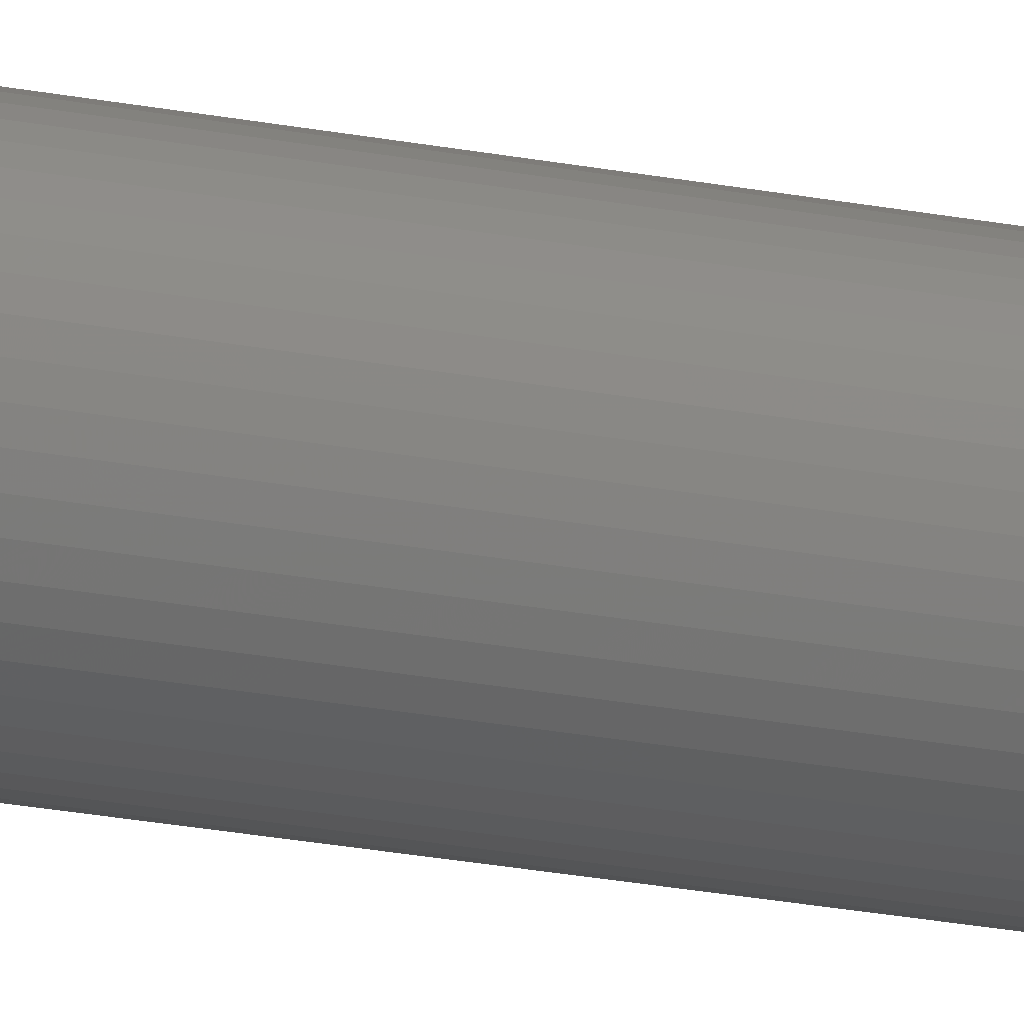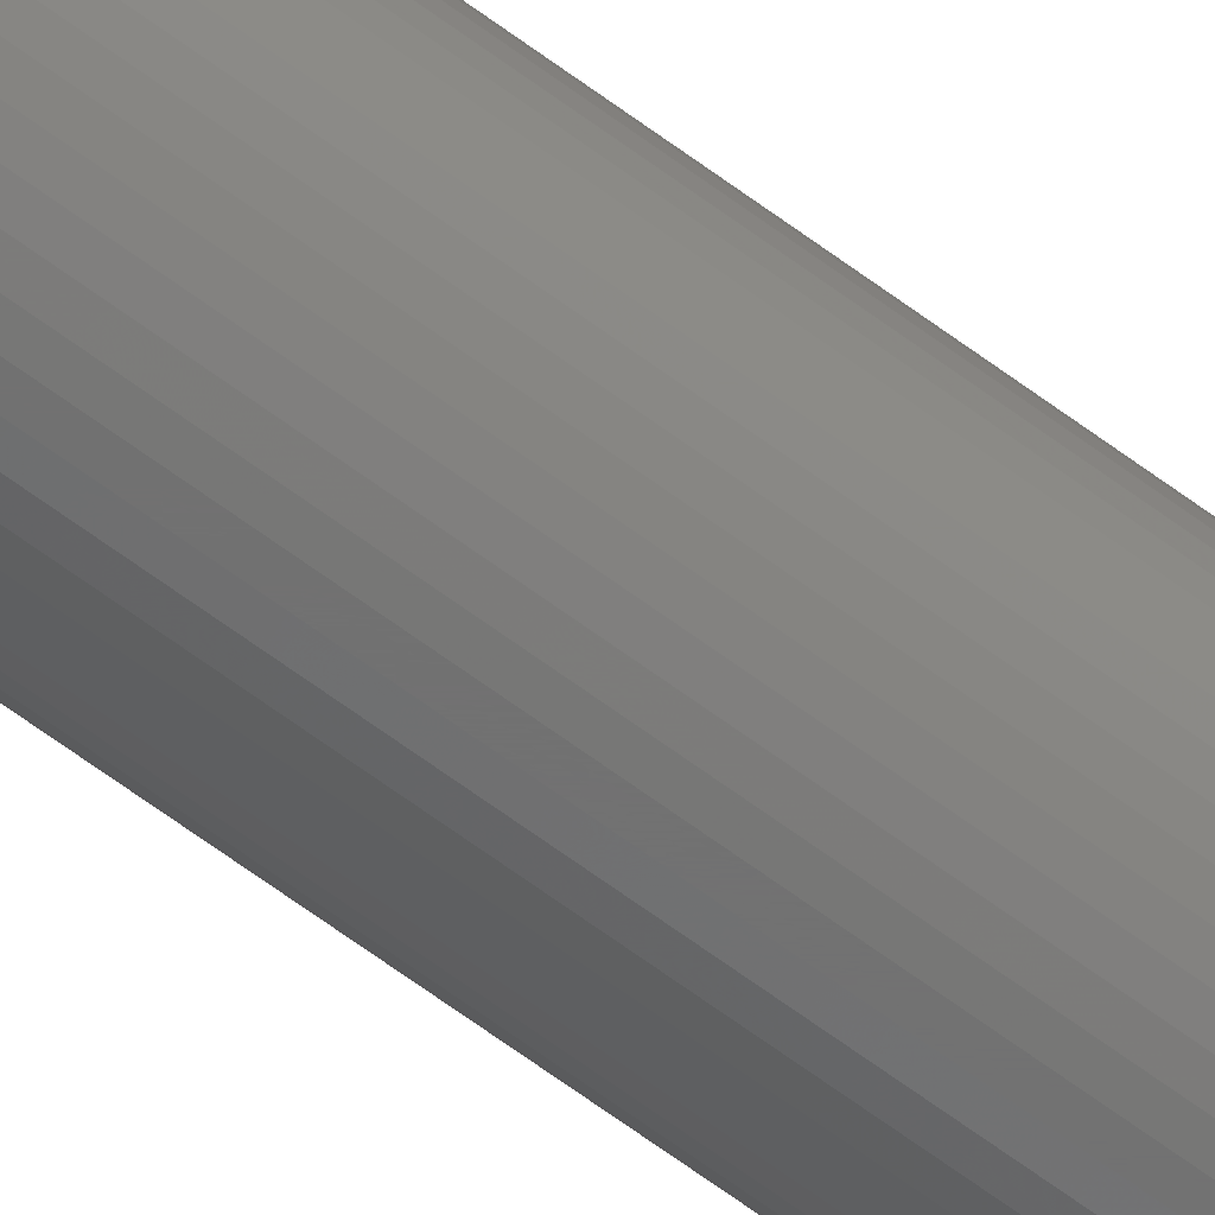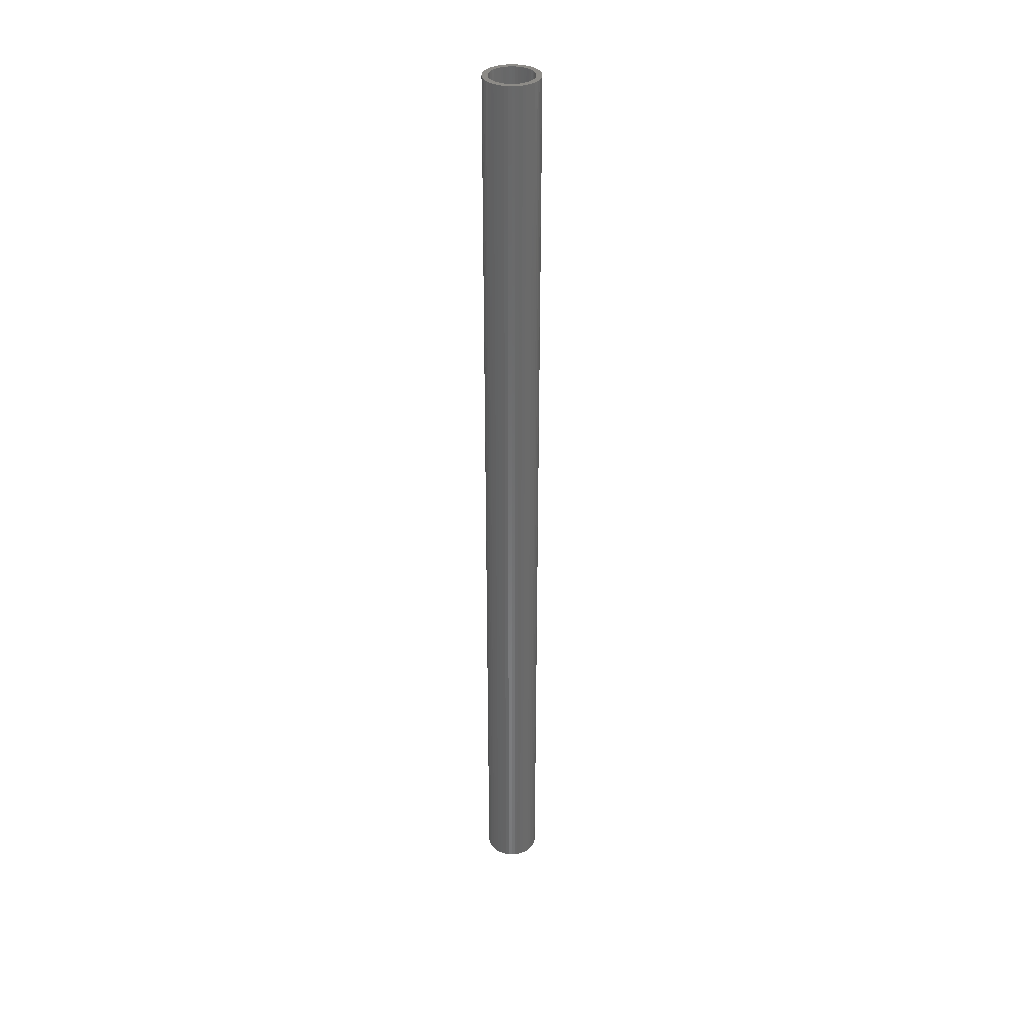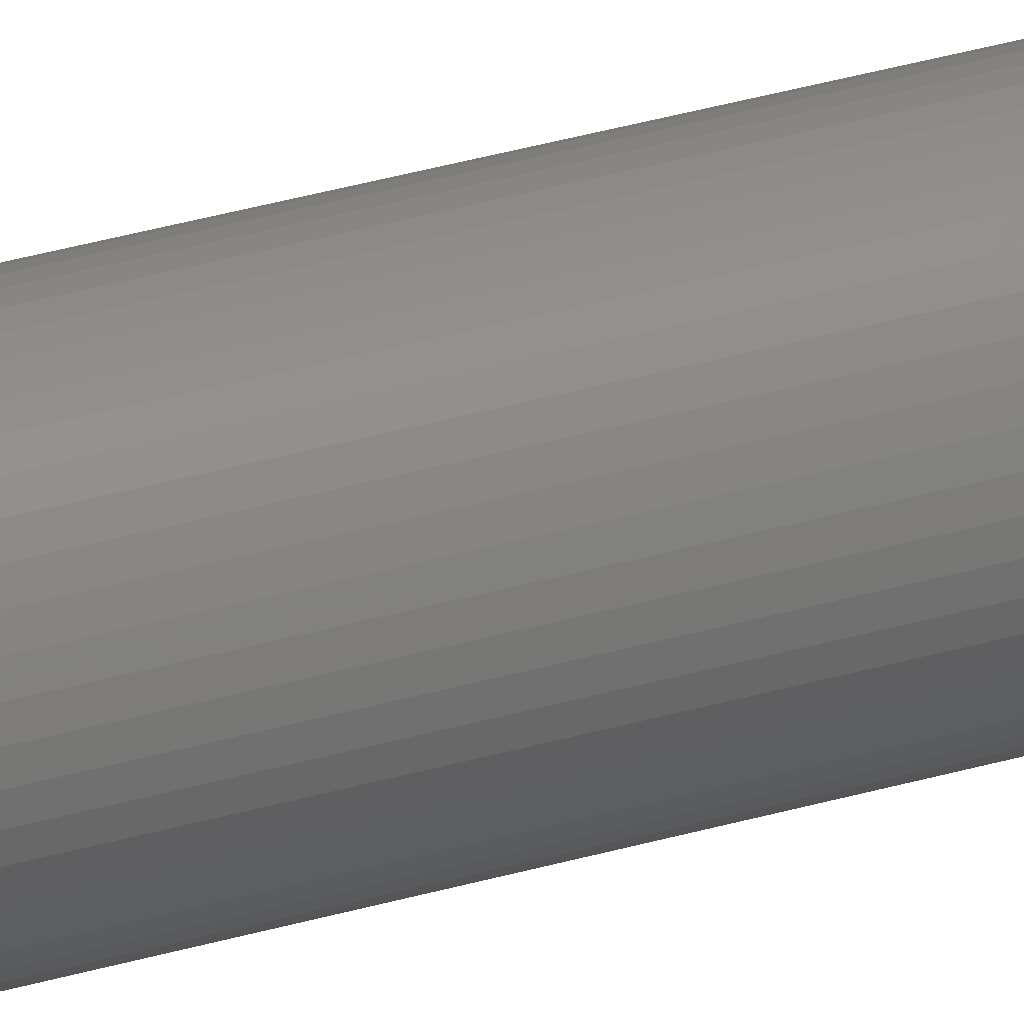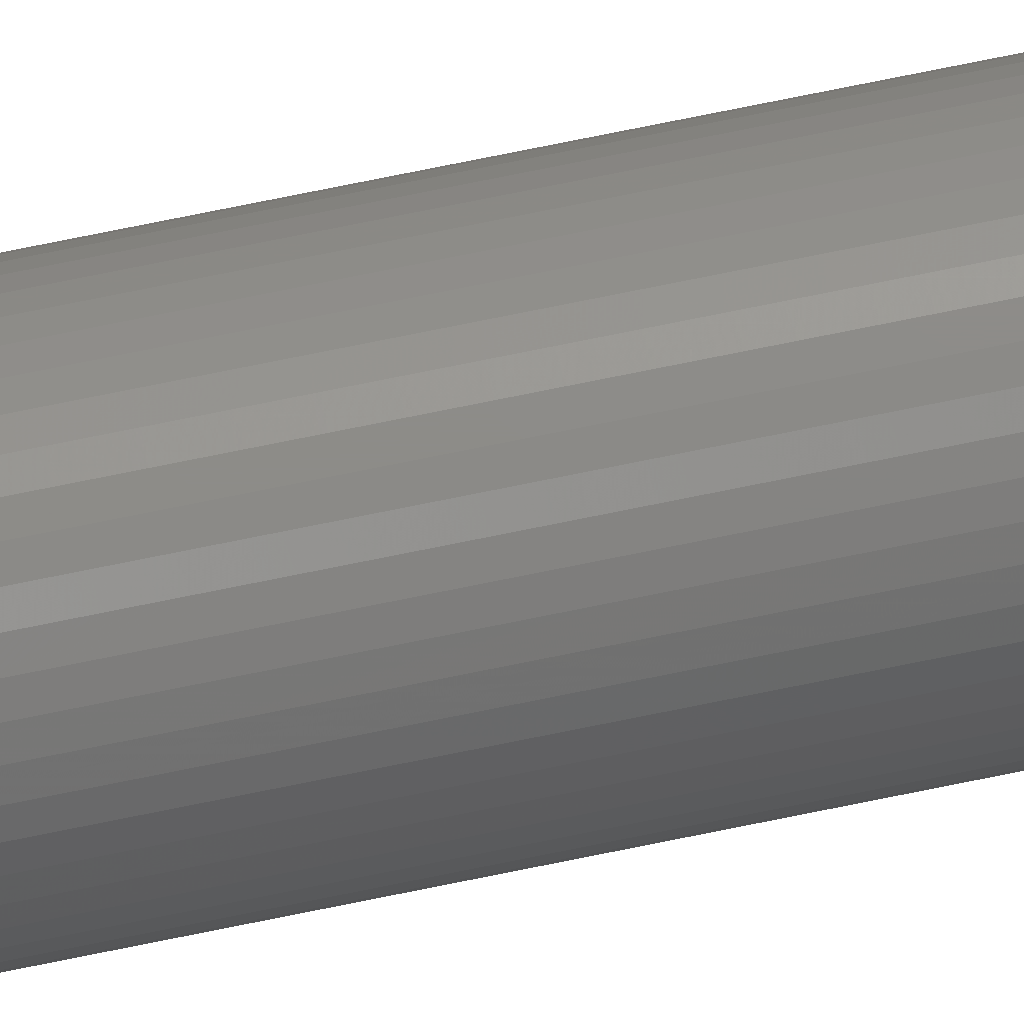
<metadata>
{"format":"stl","ext":"stl","renderer":"f3d","projection":"perspective","resolution":1024,"background":"white","views":[{"elev":-19.9,"azim":-111.1,"up":"+Y"},{"elev":-63.3,"azim":-127.3,"up":"+Y"},{"elev":34.4,"azim":-103.5,"up":"+Z"},{"elev":31.2,"azim":66.6,"up":"+Y"},{"elev":74.9,"azim":-101.5,"up":"+Y"}]}
</metadata>
<code>
# stl→obj: 200 verts, 400 faces
v 2.25 0 39
v 2.232 0.282 -39
v 2.232 0.282 39
v 2.25 0 -39
v -2.25 0 -39
v -2.232 0.282 39
v -2.232 0.282 -39
v -2.25 0 39
v 0.1413 2.246 -39
v -0.1413 2.246 39
v 0.1413 2.246 39
v -0.1413 2.246 -39
v -0.1413 -2.246 -39
v 0.1413 -2.246 39
v -0.1413 -2.246 39
v 0.1413 -2.246 -39
v 1.64 1.54 -39
v 1.434 1.734 39
v 1.64 1.54 39
v 1.434 1.734 -39
v -1.434 1.734 -39
v -1.64 1.54 39
v -1.434 1.734 39
v -1.64 1.54 -39
v -0.6953 2.14 -39
v -0.958 2.036 39
v -0.6953 2.14 39
v -0.958 2.036 -39
v 2.092 -0.8283 39
v 2.179 -0.5596 -39
v 2.179 -0.5596 39
v 2.092 -0.8283 -39
v 2.092 0.8283 39
v 1.972 1.084 -39
v 1.972 1.084 39
v 2.092 0.8283 -39
v 2.179 0.5596 -39
v 2.179 0.5596 39
v 0.958 2.036 -39
v 0.6953 2.14 39
v 0.958 2.036 39
v 0.6953 2.14 -39
v 0.4216 2.21 39
v 0.4216 2.21 -39
v 1.206 1.9 39
v 1.206 1.9 -39
v -2.092 0.8283 -39
v -1.972 1.084 39
v -1.972 1.084 -39
v -2.092 0.8283 39
v -1.82 1.323 -39
v -1.82 1.323 39
v -2.179 0.5596 -39
v -2.179 0.5596 39
v -1.206 1.9 39
v -1.206 1.9 -39
v -0.4216 2.21 39
v -0.4216 2.21 -39
v 0.4216 -2.21 39
v 0.4216 -2.21 -39
v 1.82 1.323 39
v 1.82 1.323 -39
v 1.8 0 39
v 1.786 0.2256 39
v 2.232 -0.282 39
v 1.743 0.4476 39
v 1.786 -0.2256 39
v 1.674 0.6626 39
v 1.577 0.8672 39
v 1.743 -0.4476 39
v 1.456 1.058 39
v 1.312 1.232 39
v 1.147 1.387 39
v 0.9645 1.52 39
v 0.7664 1.629 39
v 0.5562 1.712 39
v 0.3373 1.768 39
v 0.113 1.796 39
v -0.113 1.796 39
v -0.3373 1.768 39
v -0.5562 1.712 39
v -0.7664 1.629 39
v -0.9645 1.52 39
v -1.147 1.387 39
v -1.312 1.232 39
v -1.456 1.058 39
v -1.577 0.8672 39
v -1.674 0.6626 39
v -1.743 0.4476 39
v 1.674 -0.6626 39
v 1.972 -1.084 39
v 1.577 -0.8672 39
v 1.82 -1.323 39
v 1.456 -1.058 39
v 1.64 -1.54 39
v 1.312 -1.232 39
v 1.434 -1.734 39
v 1.147 -1.387 39
v 1.206 -1.9 39
v 0.9645 -1.52 39
v 0.958 -2.036 39
v 0.7664 -1.629 39
v 0.6953 -2.14 39
v 0.5562 -1.712 39
v 0.3373 -1.768 39
v 0.113 -1.796 39
v -0.113 -1.796 39
v -0.3373 -1.768 39
v -0.4216 -2.21 39
v -0.5562 -1.712 39
v -0.6953 -2.14 39
v -0.7664 -1.629 39
v -0.958 -2.036 39
v -0.9645 -1.52 39
v -1.206 -1.9 39
v -1.147 -1.387 39
v -1.434 -1.734 39
v -1.312 -1.232 39
v -1.64 -1.54 39
v -1.456 -1.058 39
v -1.82 -1.323 39
v -1.577 -0.8672 39
v -1.972 -1.084 39
v -1.674 -0.6626 39
v -2.092 -0.8283 39
v -1.743 -0.4476 39
v -2.179 -0.5596 39
v -1.786 -0.2256 39
v -2.232 -0.282 39
v -1.8 0 39
v -1.786 0.2256 39
v 2.232 -0.282 -39
v 1.972 -1.084 -39
v 1.82 -1.323 -39
v -1.64 -1.54 -39
v -1.434 -1.734 -39
v -1.82 -1.323 -39
v 1.8 0 -39
v 1.786 -0.2256 -39
v 1.743 -0.4476 -39
v 1.786 0.2256 -39
v 1.674 -0.6626 -39
v 1.577 -0.8672 -39
v 1.743 0.4476 -39
v 1.456 -1.058 -39
v 1.64 -1.54 -39
v 1.312 -1.232 -39
v 1.434 -1.734 -39
v 1.147 -1.387 -39
v 1.206 -1.9 -39
v 0.9645 -1.52 -39
v 0.958 -2.036 -39
v 0.7664 -1.629 -39
v 0.6953 -2.14 -39
v 0.5562 -1.712 -39
v 0.3373 -1.768 -39
v 0.113 -1.796 -39
v -0.113 -1.796 -39
v -0.3373 -1.768 -39
v -0.4216 -2.21 -39
v -0.5562 -1.712 -39
v -0.6953 -2.14 -39
v -0.7664 -1.629 -39
v -0.958 -2.036 -39
v -0.9645 -1.52 -39
v -1.206 -1.9 -39
v -1.147 -1.387 -39
v -1.312 -1.232 -39
v -1.456 -1.058 -39
v -1.577 -0.8672 -39
v -1.972 -1.084 -39
v -1.674 -0.6626 -39
v -2.092 -0.8283 -39
v -1.743 -0.4476 -39
v 1.674 0.6626 -39
v 1.577 0.8672 -39
v 1.456 1.058 -39
v 1.312 1.232 -39
v 1.147 1.387 -39
v 0.9645 1.52 -39
v 0.7664 1.629 -39
v 0.5562 1.712 -39
v 0.3373 1.768 -39
v 0.113 1.796 -39
v -0.113 1.796 -39
v -0.3373 1.768 -39
v -0.5562 1.712 -39
v -0.7664 1.629 -39
v -0.9645 1.52 -39
v -1.147 1.387 -39
v -1.312 1.232 -39
v -1.456 1.058 -39
v -1.577 0.8672 -39
v -1.674 0.6626 -39
v -1.743 0.4476 -39
v -1.786 0.2256 -39
v -1.8 0 -39
v -2.179 -0.5596 -39
v -1.786 -0.2256 -39
v -2.232 -0.282 -39
f 1 2 3
f 2 1 4
f 5 6 7
f 6 5 8
f 9 10 11
f 10 9 12
f 13 14 15
f 14 13 16
f 17 18 19
f 18 17 20
f 21 22 23
f 22 21 24
f 25 26 27
f 26 25 28
f 29 30 31
f 30 29 32
f 33 34 35
f 34 33 36
f 3 37 38
f 37 3 2
f 39 40 41
f 40 39 42
f 42 43 40
f 43 42 44
f 20 45 18
f 45 20 46
f 47 48 49
f 48 47 50
f 51 22 24
f 22 51 52
f 53 50 47
f 50 53 54
f 28 55 26
f 55 28 56
f 12 57 10
f 57 12 58
f 16 59 14
f 59 16 60
f 38 36 33
f 36 38 37
f 61 17 19
f 17 61 62
f 35 62 61
f 62 35 34
f 44 11 43
f 11 44 9
f 46 41 45
f 41 46 39
f 49 52 51
f 52 49 48
f 7 54 53
f 54 7 6
f 63 1 3
f 64 3 38
f 1 63 65
f 66 38 33
f 67 65 63
f 68 33 35
f 65 67 31
f 69 35 61
f 70 31 67
f 31 70 29
f 3 64 63
f 38 66 64
f 33 68 66
f 71 61 19
f 35 69 68
f 61 71 69
f 72 19 18
f 19 72 71
f 73 18 45
f 18 73 72
f 45 74 73
f 41 74 45
f 41 75 74
f 40 75 41
f 40 76 75
f 43 76 40
f 43 77 76
f 11 77 43
f 11 78 77
f 11 79 78
f 10 79 11
f 10 80 79
f 57 80 10
f 57 81 80
f 27 81 57
f 27 82 81
f 26 82 27
f 26 83 82
f 55 83 26
f 83 55 84
f 23 84 55
f 84 23 85
f 22 85 23
f 85 22 86
f 52 86 22
f 86 52 87
f 48 87 52
f 87 48 88
f 88 50 89
f 50 88 48
f 90 29 70
f 29 90 91
f 92 91 90
f 91 92 93
f 94 93 92
f 93 94 95
f 96 95 94
f 95 96 97
f 98 97 96
f 97 98 99
f 100 99 98
f 100 101 99
f 102 101 100
f 102 103 101
f 104 103 102
f 104 59 103
f 105 59 104
f 105 14 59
f 106 14 105
f 107 14 106
f 107 15 14
f 108 15 107
f 108 109 15
f 110 109 108
f 110 111 109
f 112 111 110
f 112 113 111
f 114 113 112
f 115 114 116
f 114 115 113
f 117 116 118
f 116 117 115
f 119 118 120
f 121 120 122
f 118 119 117
f 123 122 124
f 125 124 126
f 127 126 128
f 120 121 119
f 129 128 130
f 54 89 50
f 89 54 131
f 122 123 121
f 6 131 54
f 124 125 123
f 131 6 130
f 126 127 125
f 8 130 6
f 128 129 127
f 130 8 129
f 56 23 55
f 23 56 21
f 58 27 57
f 27 58 25
f 65 4 1
f 4 65 132
f 93 133 91
f 133 93 134
f 31 132 65
f 132 31 30
f 135 117 119
f 117 135 136
f 135 121 137
f 121 135 119
f 138 4 132
f 139 132 30
f 4 138 2
f 140 30 32
f 141 2 138
f 142 32 133
f 2 141 37
f 143 133 134
f 144 37 141
f 37 144 36
f 132 139 138
f 30 140 139
f 32 142 140
f 145 134 146
f 133 143 142
f 134 145 143
f 147 146 148
f 146 147 145
f 149 148 150
f 148 149 147
f 150 151 149
f 152 151 150
f 152 153 151
f 154 153 152
f 154 155 153
f 60 155 154
f 60 156 155
f 16 156 60
f 16 157 156
f 16 158 157
f 13 158 16
f 13 159 158
f 160 159 13
f 160 161 159
f 162 161 160
f 162 163 161
f 164 163 162
f 164 165 163
f 166 165 164
f 165 166 167
f 136 167 166
f 167 136 168
f 135 168 136
f 168 135 169
f 137 169 135
f 169 137 170
f 171 170 137
f 170 171 172
f 172 173 174
f 173 172 171
f 175 36 144
f 36 175 34
f 176 34 175
f 34 176 62
f 177 62 176
f 62 177 17
f 178 17 177
f 17 178 20
f 179 20 178
f 20 179 46
f 180 46 179
f 180 39 46
f 181 39 180
f 181 42 39
f 182 42 181
f 182 44 42
f 183 44 182
f 183 9 44
f 184 9 183
f 185 9 184
f 185 12 9
f 186 12 185
f 186 58 12
f 187 58 186
f 187 25 58
f 188 25 187
f 188 28 25
f 189 28 188
f 56 189 190
f 189 56 28
f 21 190 191
f 190 21 56
f 24 191 192
f 51 192 193
f 191 24 21
f 49 193 194
f 47 194 195
f 53 195 196
f 192 51 24
f 7 196 197
f 198 174 173
f 174 198 199
f 193 49 51
f 200 199 198
f 194 47 49
f 199 200 197
f 195 53 47
f 5 197 200
f 196 7 53
f 197 5 7
f 150 97 99
f 97 150 148
f 91 32 29
f 32 91 133
f 164 111 113
f 111 164 162
f 173 127 198
f 127 173 125
f 95 134 93
f 134 95 146
f 154 101 103
f 101 154 152
f 60 103 59
f 103 60 154
f 160 15 109
f 15 160 13
f 166 113 115
f 113 166 164
f 137 123 171
f 123 137 121
f 171 125 173
f 125 171 123
f 198 129 200
f 129 198 127
f 200 8 5
f 8 200 129
f 148 95 97
f 95 148 146
f 152 99 101
f 99 152 150
f 162 109 111
f 109 162 160
f 136 115 117
f 115 136 166
f 138 64 141
f 64 138 63
f 130 196 131
f 196 130 197
f 185 78 79
f 78 185 184
f 157 107 106
f 107 157 158
f 179 72 73
f 72 179 178
f 191 84 85
f 84 191 190
f 188 81 82
f 81 188 187
f 175 69 176
f 69 175 68
f 141 66 144
f 66 141 64
f 182 75 76
f 75 182 181
f 183 76 77
f 76 183 182
f 180 73 74
f 73 180 179
f 88 193 87
f 193 88 194
f 89 194 88
f 194 89 195
f 187 80 81
f 80 187 186
f 156 106 105
f 106 156 157
f 153 104 102
f 104 153 155
f 144 68 175
f 68 144 66
f 177 72 178
f 72 177 71
f 176 71 177
f 71 176 69
f 184 77 78
f 77 184 183
f 181 74 75
f 74 181 180
f 87 192 86
f 192 87 193
f 86 191 85
f 191 86 192
f 131 195 89
f 195 131 196
f 189 82 83
f 82 189 188
f 190 83 84
f 83 190 189
f 186 79 80
f 79 186 185
f 151 102 100
f 102 151 153
f 147 98 96
f 98 147 149
f 140 67 139
f 67 140 70
f 122 172 124
f 172 122 170
f 143 90 142
f 90 143 92
f 147 94 145
f 94 147 96
f 139 63 138
f 63 139 67
f 159 110 108
f 110 159 161
f 124 174 126
f 174 124 172
f 128 197 130
f 197 128 199
f 155 105 104
f 105 155 156
f 149 100 98
f 100 149 151
f 142 70 140
f 70 142 90
f 145 92 143
f 92 145 94
f 158 108 107
f 108 158 159
f 165 116 114
f 116 165 167
f 167 118 116
f 118 167 168
f 126 199 128
f 199 126 174
f 161 112 110
f 112 161 163
f 163 114 112
f 114 163 165
f 120 170 122
f 170 120 169
f 118 169 120
f 169 118 168

</code>
